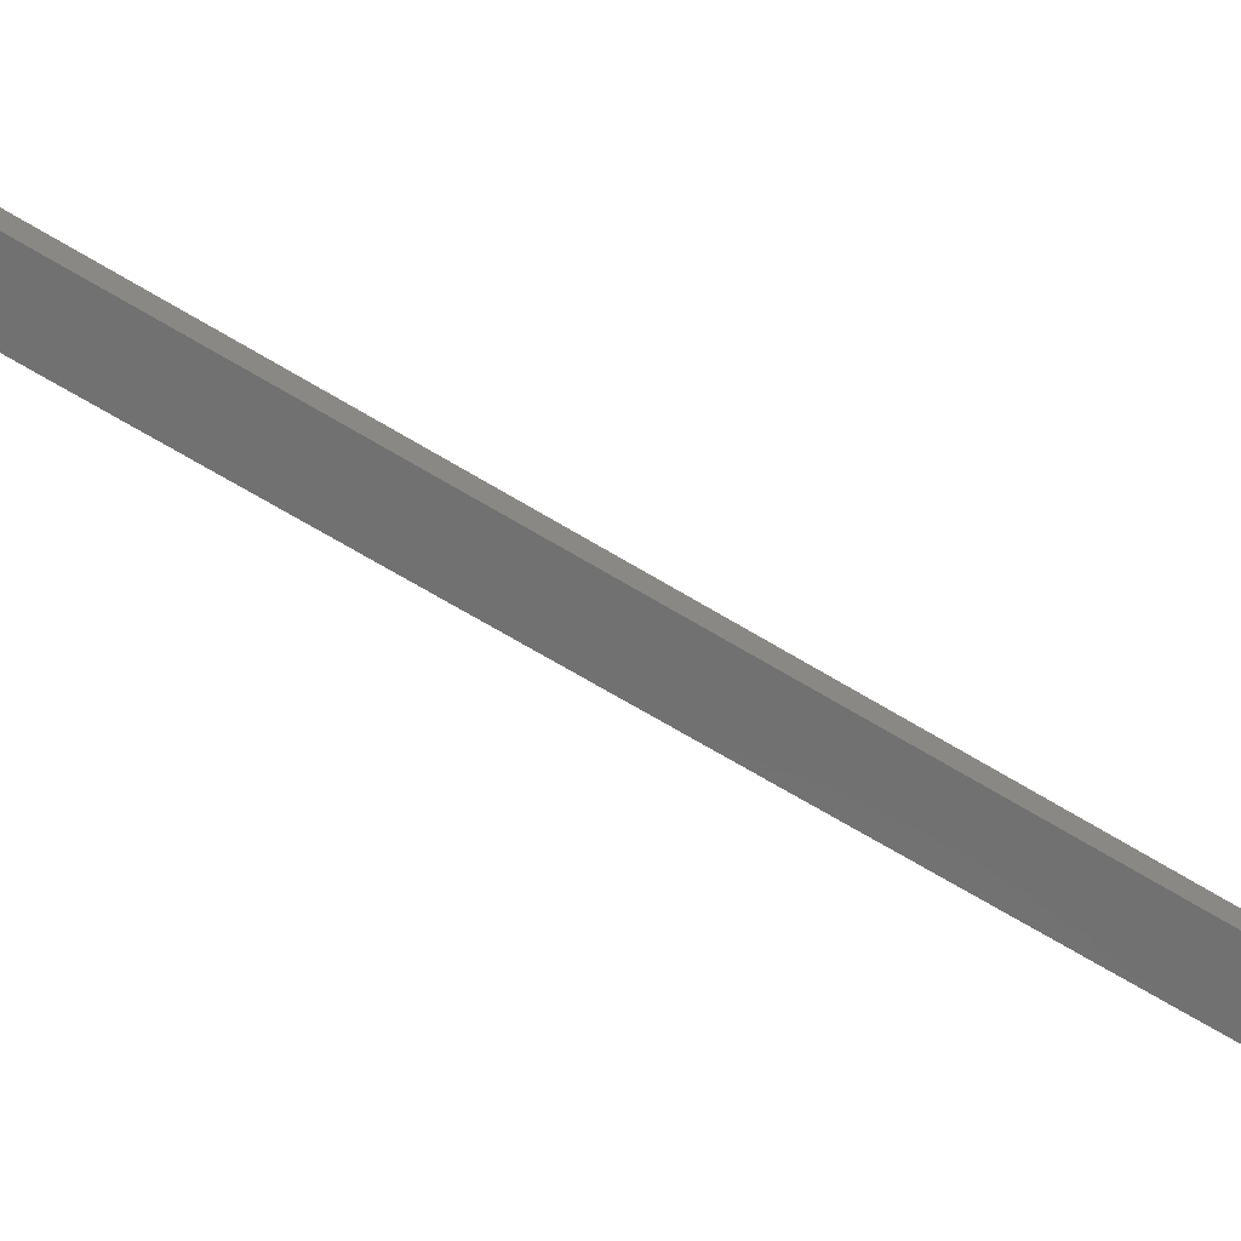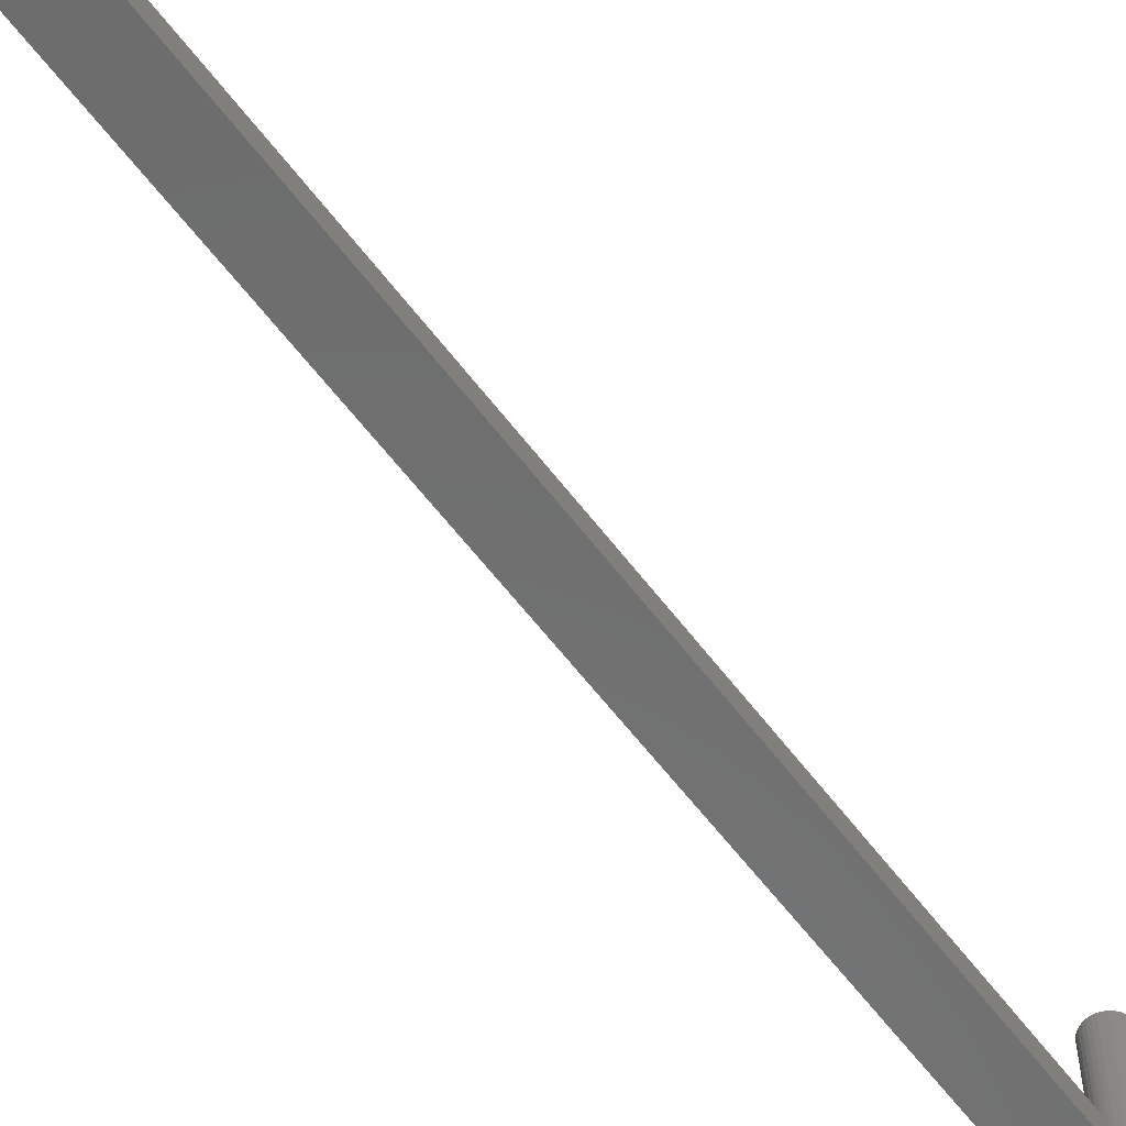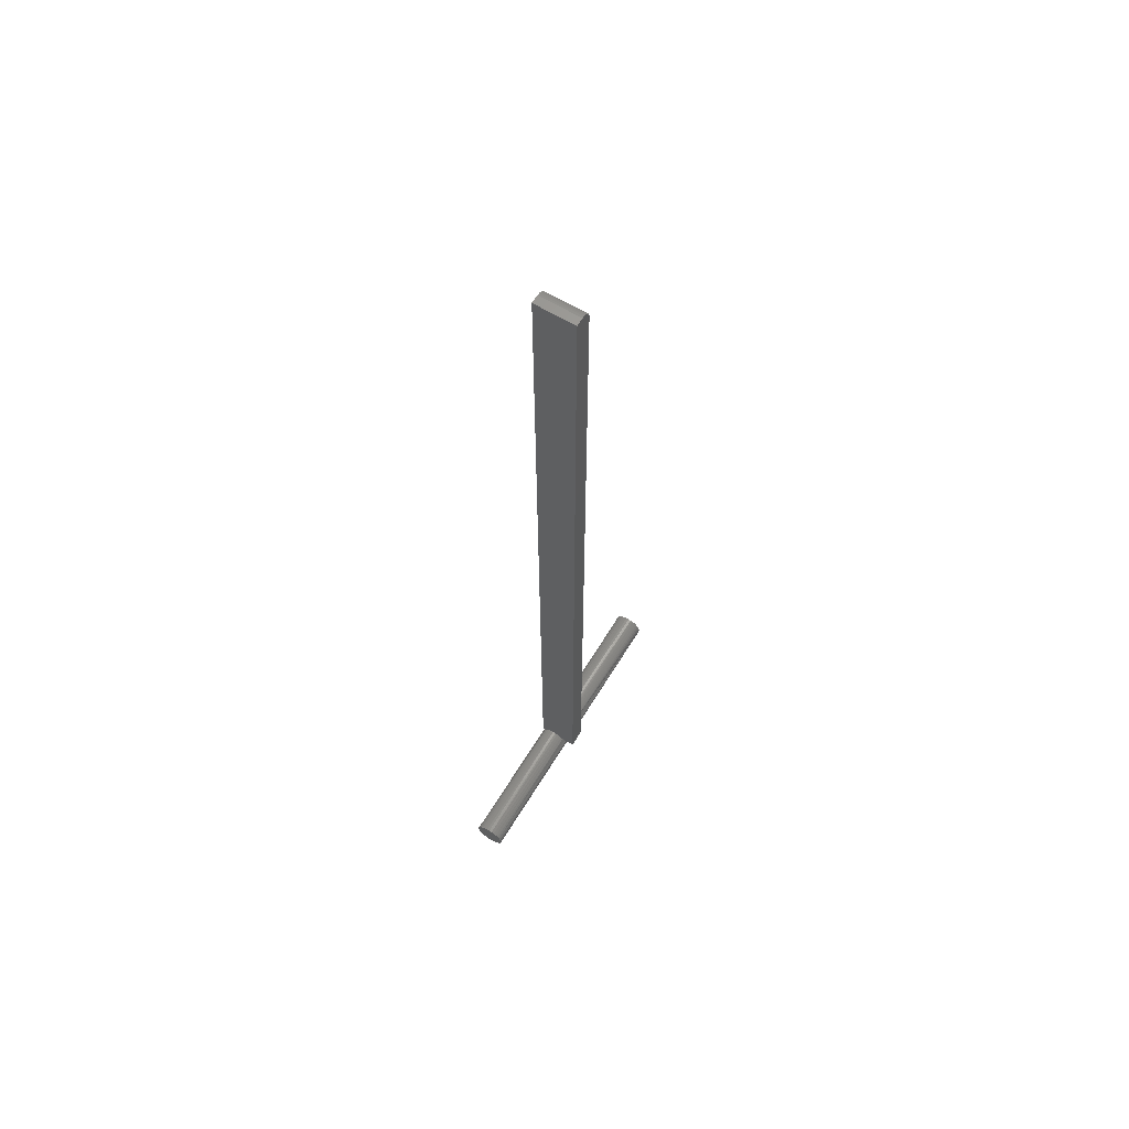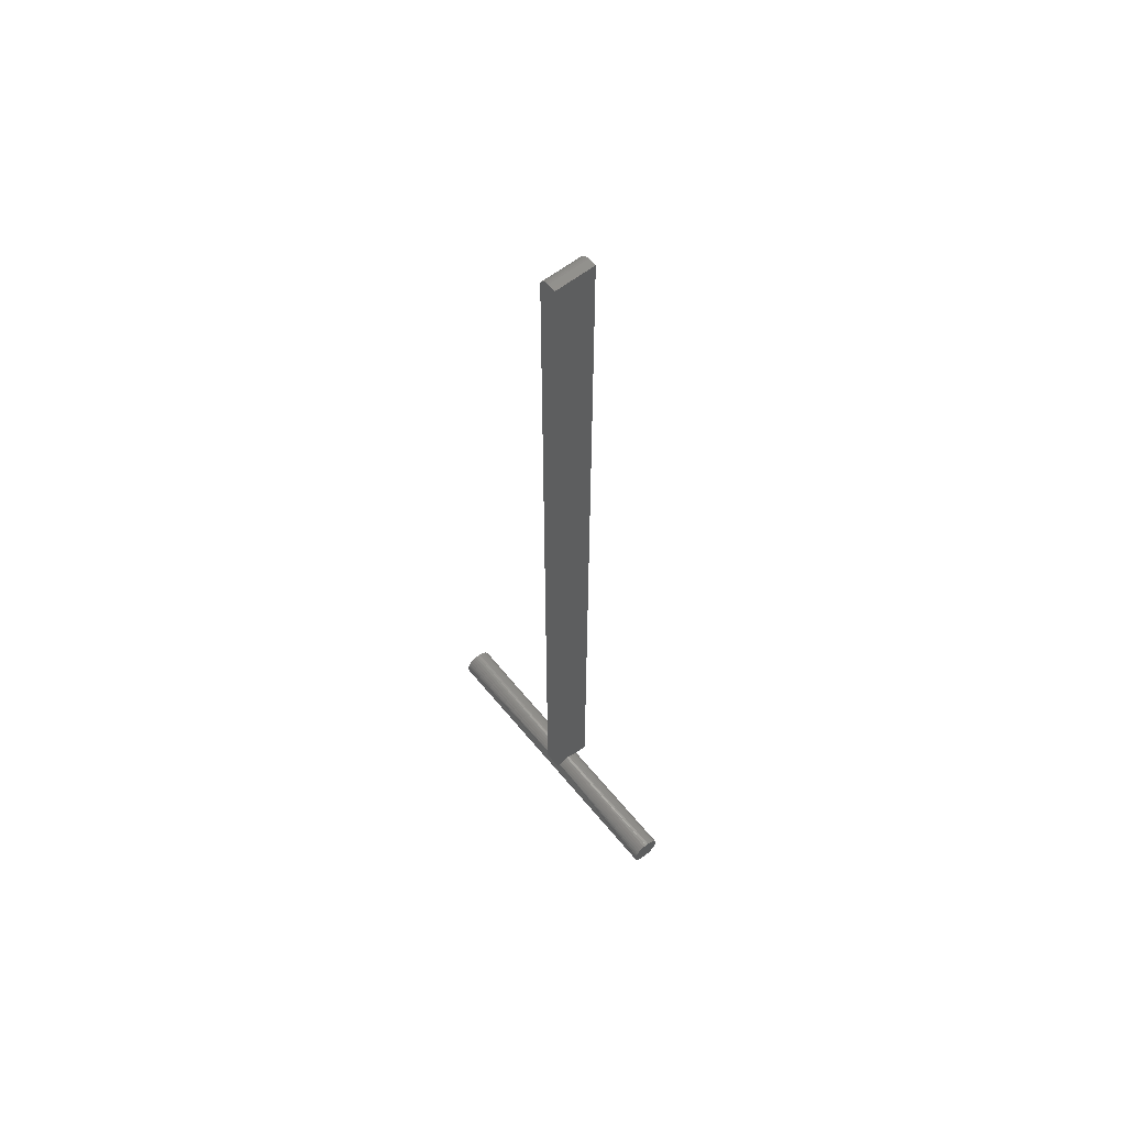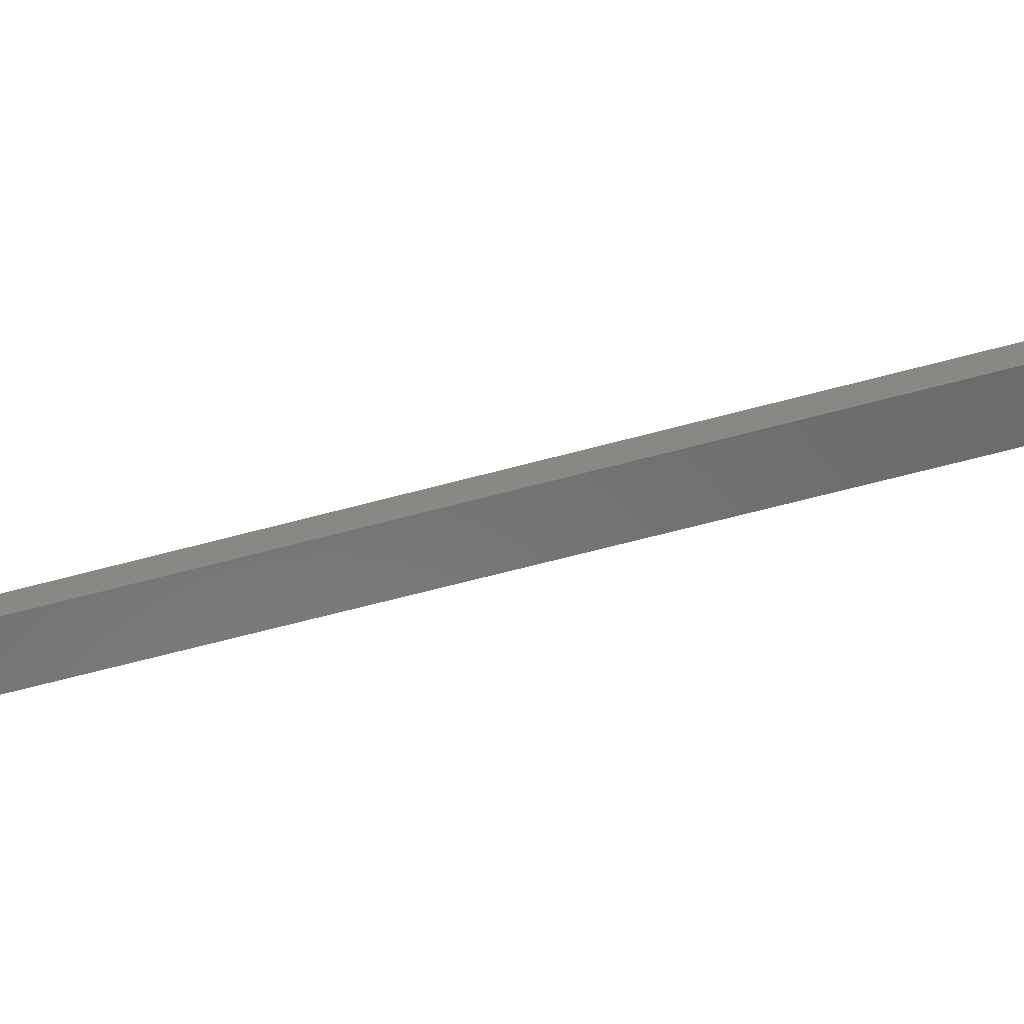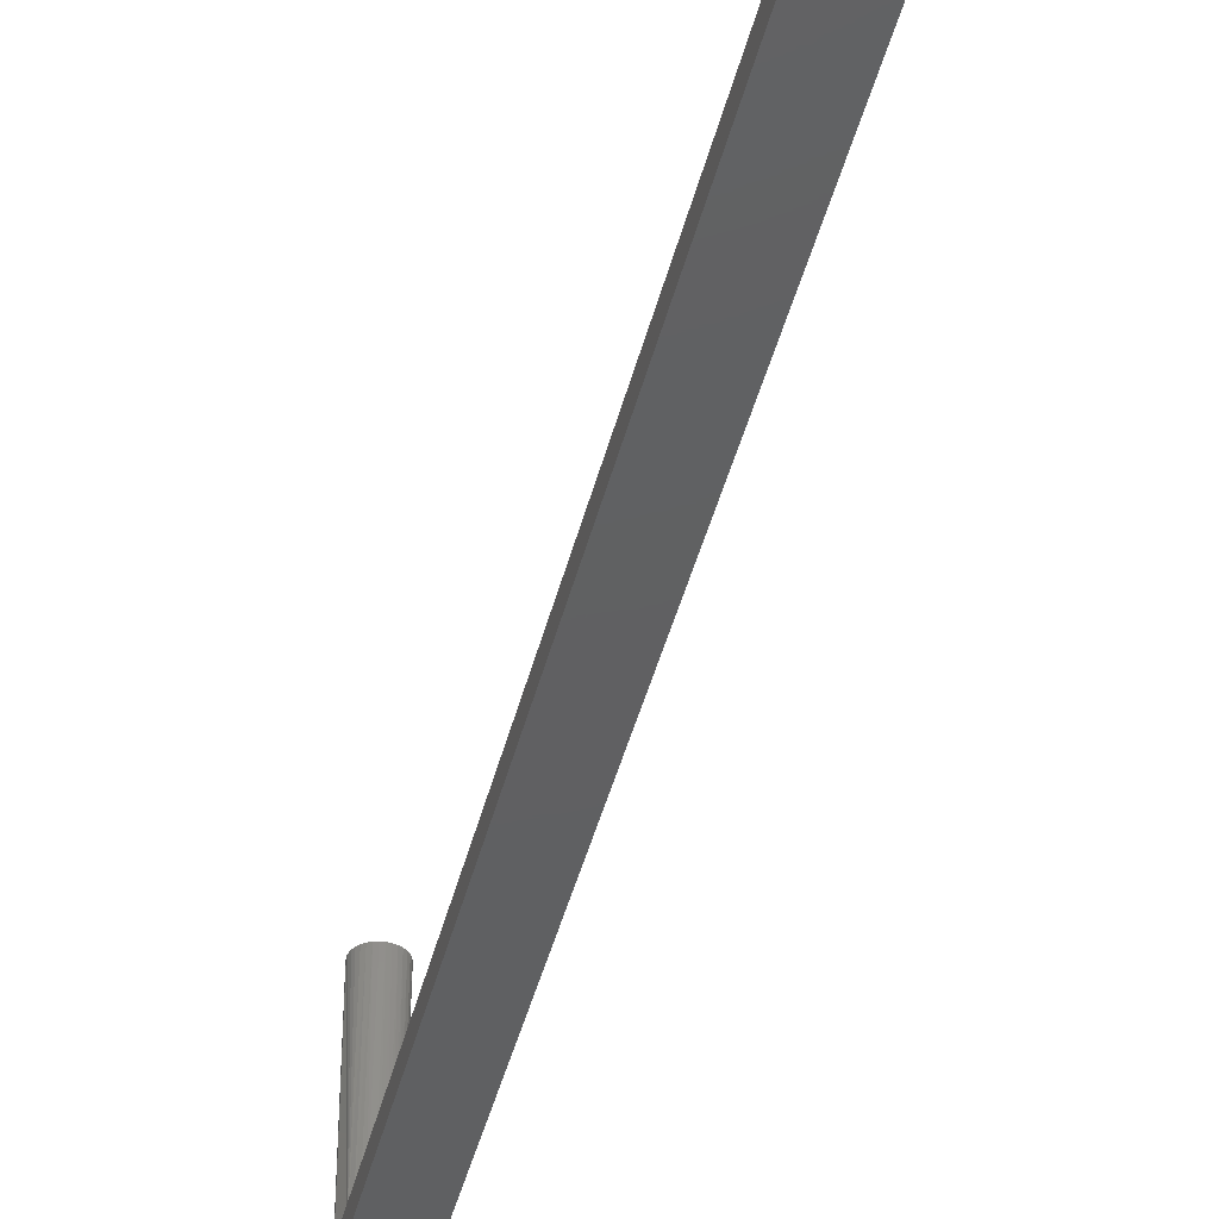
<metadata>
{"format":"stl","ext":"stl","renderer":"f3d","projection":"perspective","resolution":1024,"background":"white","views":[{"elev":-63.1,"azim":57.8,"up":"+Z"},{"elev":-58.9,"azim":-143.5,"up":"+Z"},{"elev":63.5,"azim":-148.5,"up":"+Y"},{"elev":59.5,"azim":141.0,"up":"+Y"},{"elev":-56.3,"azim":-73.6,"up":"+Z"},{"elev":-41.0,"azim":166.8,"up":"+Z"}]}
</metadata>
<code>
# stl→obj: 136 verts, 264 faces
v -3.606e-19 0.7266 -0.1263
v 0 0.04688 -0.1328
v 2.31e-33 0.7266 -0.1328
v -4.452e-19 0.7264 -0.1248
v -5.266e-19 0.726 -0.1233
v -6.016e-19 0.7252 -0.122
v -6.673e-19 0.7243 -0.1208
v -7.212e-19 0.7231 -0.1198
v -7.613e-19 0.7217 -0.1191
v -7.86e-19 0.7203 -0.1187
v -7.943e-19 0.7188 -0.1185
v -7.943e-19 0.04688 -0.1185
v -0.03125 0.7266 -0.1328
v -0.03125 0.7266 -0.1263
v -0.03125 0.04688 -0.1328
v -0.03125 0.7264 -0.1248
v -0.03125 0.7188 -0.1185
v -0.03125 0.7203 -0.1187
v -0.03125 0.7217 -0.1191
v -0.03125 0.7231 -0.1198
v -0.03125 0.7243 -0.1208
v -0.03125 0.7252 -0.122
v -0.03125 0.726 -0.1233
v -0.03125 0.04688 -0.1185
v -0.004322 0.04841 -0.1185
v -0.002696 0.04688 -0.1185
v -0.02049 0.04688 -0.1185
v -0.01887 0.04841 -0.1185
v -0.01048 0.05085 -0.1185
v -0.008284 0.05043 -0.1185
v -0.006207 0.04961 -0.1185
v -0.01698 0.04961 -0.1185
v -0.01491 0.05043 -0.1185
v -0.01271 0.05085 -0.1185
v -0.007566 0.03906 -0.2344
v -0.007965 0.04081 -0.2344
v -0.01562 0.03906 -0.2344
v -0.01523 0.03731 -0.2344
v -0.007965 0.03731 -0.2344
v -0.01523 0.04081 -0.2344
v -0.009083 0.04221 -0.2344
v -0.0107 0.04299 -0.2344
v -0.01249 0.04299 -0.2344
v -0.01411 0.04221 -0.2344
v -0.01411 0.03591 -0.2344
v -0.01249 0.03513 -0.2344
v -0.0107 0.03513 -0.2344
v -0.009083 0.03591 -0.2344
v -0.01411 0.04221 -0.007812
v -0.01523 0.04081 -0.007812
v -0.01562 0.03906 -0.007812
v -0.01249 0.04299 -0.007812
v -0.0107 0.04299 -0.007812
v -0.009083 0.04221 -0.007812
v -0.007965 0.04081 -0.007812
v -0.007566 0.03906 -0.007812
v -0.009083 0.03591 -0.007812
v -0.007965 0.03731 -0.007812
v -0.0107 0.03513 -0.007812
v -0.01249 0.03513 -0.007812
v -0.01411 0.03591 -0.007812
v -0.01523 0.03731 -0.007812
v -0.01887 0.04841 -0.1328
v -0.02049 0.04688 -0.1328
v -0.01271 0.05085 -0.1328
v -0.01491 0.05043 -0.1328
v -0.01698 0.04961 -0.1328
v -0.002696 0.04688 -0.1328
v -0.004322 0.04841 -0.1328
v -0.006207 0.04961 -0.1328
v -0.008284 0.05043 -0.1328
v -0.01048 0.05085 -0.1328
v 0.0002467 0.03906 0
v 1.917e-05 0.04137 0
v 0.0002467 0.03906 -0.2422
v -0.02144 0.04564 -0.2422
v -0.01997 0.04744 -0.2422
v -0.01391 0.05068 -0.2422
v -0.0116 0.0509 -0.2422
v -0.009285 0.05068 -0.2422
v -0.007064 0.05 -0.2422
v -0.01391 0.05068 0
v -0.0116 0.0509 0
v -0.009285 0.05068 0
v -0.007064 0.05 0
v -0.003222 0.04744 0
v -0.001749 0.04564 0
v -0.0006547 0.04359 0
v -0.02344 0.03906 0
v -0.02254 0.04359 -0.2422
v -0.02321 0.04137 -0.2422
v -0.02344 0.03906 -0.2422
v -0.02321 0.04137 0
v -0.02254 0.04359 0
v -0.02144 0.04564 0
v -0.01997 0.04744 0
v 1.917e-05 0.04137 -0.2422
v -0.0006547 0.04359 -0.2422
v -0.001749 0.04564 -0.2422
v -0.003222 0.04744 -0.2422
v -0.01817 0.04891 -0.2422
v -0.01613 0.05 -0.2422
v -0.005016 0.04891 -0.2422
v -0.01817 0.04891 0
v -0.01613 0.05 0
v -0.005016 0.04891 0
v -0.001749 0.03248 -0.2422
v -0.02144 0.03248 -0.2422
v -0.0006547 0.03453 -0.2422
v -0.01997 0.03069 -0.2422
v -0.003222 0.03069 -0.2422
v -0.01817 0.02922 -0.2422
v -0.005016 0.02922 -0.2422
v -0.007064 0.02812 -0.2422
v -0.009285 0.02745 -0.2422
v -0.0116 0.02722 -0.2422
v -0.01391 0.02745 -0.2422
v -0.01613 0.02812 -0.2422
v -0.02254 0.03453 -0.2422
v -0.02321 0.03675 -0.2422
v 1.917e-05 0.03675 -0.2422
v -0.0006547 0.03453 0
v -0.02144 0.03248 0
v -0.001749 0.03248 0
v -0.01997 0.03069 0
v -0.003222 0.03069 0
v -0.01817 0.02922 0
v -0.005016 0.02922 0
v -0.01613 0.02812 0
v -0.01391 0.02745 0
v -0.0116 0.02722 0
v -0.009285 0.02745 0
v -0.007064 0.02812 0
v 1.917e-05 0.03675 0
v -0.02321 0.03675 0
v -0.02254 0.03453 0
f 1 2 3
f 4 5 6
f 4 6 7
f 4 7 8
f 4 8 9
f 4 9 10
f 4 10 11
f 12 2 1
f 12 1 4
f 12 4 11
f 3 13 1
f 1 13 14
f 13 15 14
f 16 17 18
f 16 18 19
f 16 19 20
f 16 20 21
f 16 21 22
f 16 22 23
f 24 17 16
f 24 16 14
f 24 14 15
f 25 26 12
f 27 28 24
f 11 17 29
f 11 29 30
f 11 30 31
f 11 31 25
f 11 25 12
f 17 24 28
f 17 28 32
f 17 32 33
f 17 33 34
f 17 34 29
f 1 14 4
f 4 14 16
f 4 16 5
f 5 16 23
f 5 23 6
f 6 23 22
f 6 22 7
f 7 22 21
f 7 21 8
f 8 21 20
f 8 20 9
f 9 20 19
f 9 19 10
f 10 19 18
f 10 18 11
f 11 18 17
f 35 36 37
f 35 37 38
f 35 38 39
f 40 37 36
f 40 36 41
f 40 41 42
f 40 42 43
f 40 43 44
f 39 38 45
f 39 45 46
f 39 46 47
f 39 47 48
f 43 49 44
f 44 49 50
f 44 50 40
f 40 50 51
f 40 51 37
f 49 43 52
f 52 43 42
f 52 42 53
f 53 42 41
f 53 41 54
f 54 41 36
f 54 36 55
f 55 36 35
f 55 35 56
f 47 57 48
f 48 57 58
f 48 58 39
f 39 58 56
f 39 56 35
f 57 47 59
f 59 47 46
f 59 46 60
f 60 46 45
f 60 45 61
f 61 45 38
f 61 38 62
f 62 38 37
f 62 37 51
f 51 50 55
f 51 55 56
f 51 56 62
f 50 49 52
f 50 52 53
f 50 53 54
f 50 54 55
f 58 57 59
f 58 59 60
f 58 60 61
f 58 61 62
f 58 62 56
f 15 63 64
f 13 3 65
f 13 65 66
f 13 66 67
f 13 67 63
f 13 63 15
f 3 2 68
f 3 68 69
f 3 69 70
f 3 70 71
f 3 71 72
f 3 72 65
f 27 24 64
f 64 24 15
f 12 26 2
f 2 26 68
f 73 26 74
f 73 75 26
f 64 76 27
f 64 77 76
f 78 65 79
f 65 72 79
f 80 79 72
f 72 71 80
f 81 80 71
f 82 83 34
f 34 83 29
f 29 83 84
f 29 84 30
f 30 84 85
f 26 86 87
f 26 87 88
f 26 88 74
f 89 27 76
f 89 76 90
f 89 90 91
f 89 91 92
f 27 89 93
f 27 93 94
f 27 94 95
f 27 95 96
f 68 26 75
f 68 75 97
f 68 97 98
f 68 98 99
f 68 99 100
f 77 64 101
f 101 64 63
f 101 63 102
f 102 63 67
f 102 67 78
f 78 67 66
f 78 66 65
f 68 100 69
f 69 100 103
f 69 103 70
f 70 103 81
f 70 81 71
f 27 96 28
f 28 96 104
f 28 104 32
f 32 104 105
f 32 105 33
f 33 105 82
f 33 82 34
f 86 26 106
f 106 26 25
f 106 25 85
f 85 25 31
f 85 31 30
f 100 77 103
f 100 76 77
f 99 76 100
f 90 76 99
f 98 90 99
f 107 108 109
f 110 108 107
f 111 110 107
f 111 112 110
f 101 102 78
f 101 78 79
f 101 79 80
f 101 80 81
f 101 81 103
f 101 103 77
f 113 114 115
f 113 115 116
f 113 116 117
f 113 117 118
f 113 118 112
f 113 112 111
f 108 119 109
f 109 119 120
f 109 120 121
f 121 120 92
f 121 92 75
f 75 92 91
f 75 91 97
f 97 91 90
f 97 90 98
f 106 96 86
f 96 95 86
f 86 95 87
f 87 95 94
f 87 94 88
f 122 123 124
f 124 123 125
f 124 125 126
f 125 127 126
f 104 96 106
f 104 106 85
f 104 85 84
f 104 84 83
f 104 83 82
f 104 82 105
f 128 126 127
f 128 127 129
f 128 129 130
f 128 130 131
f 128 131 132
f 128 132 133
f 88 94 74
f 74 94 93
f 74 93 73
f 73 93 89
f 73 89 134
f 134 89 135
f 134 135 122
f 122 135 136
f 122 136 123
f 75 73 121
f 121 73 134
f 121 134 109
f 109 134 122
f 109 122 107
f 107 122 124
f 107 124 111
f 111 124 126
f 111 126 113
f 113 126 128
f 113 128 114
f 114 128 133
f 114 133 115
f 115 133 132
f 115 132 116
f 116 132 131
f 116 131 117
f 117 131 130
f 117 130 118
f 118 130 129
f 118 129 112
f 112 129 127
f 112 127 110
f 110 127 125
f 110 125 108
f 108 125 123
f 108 123 119
f 119 123 136
f 119 136 120
f 120 136 135
f 120 135 92
f 92 135 89

</code>
